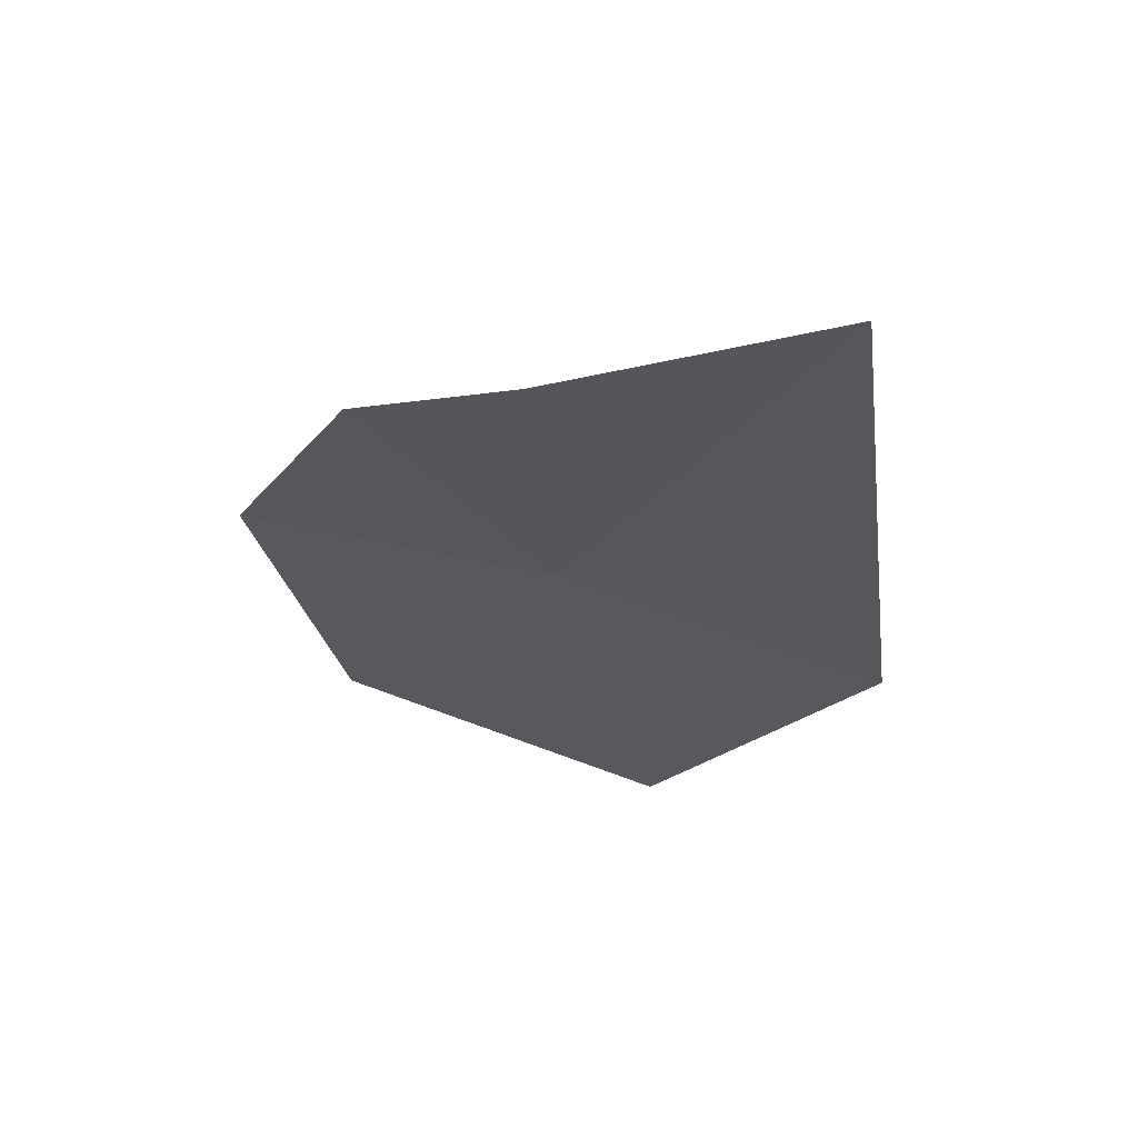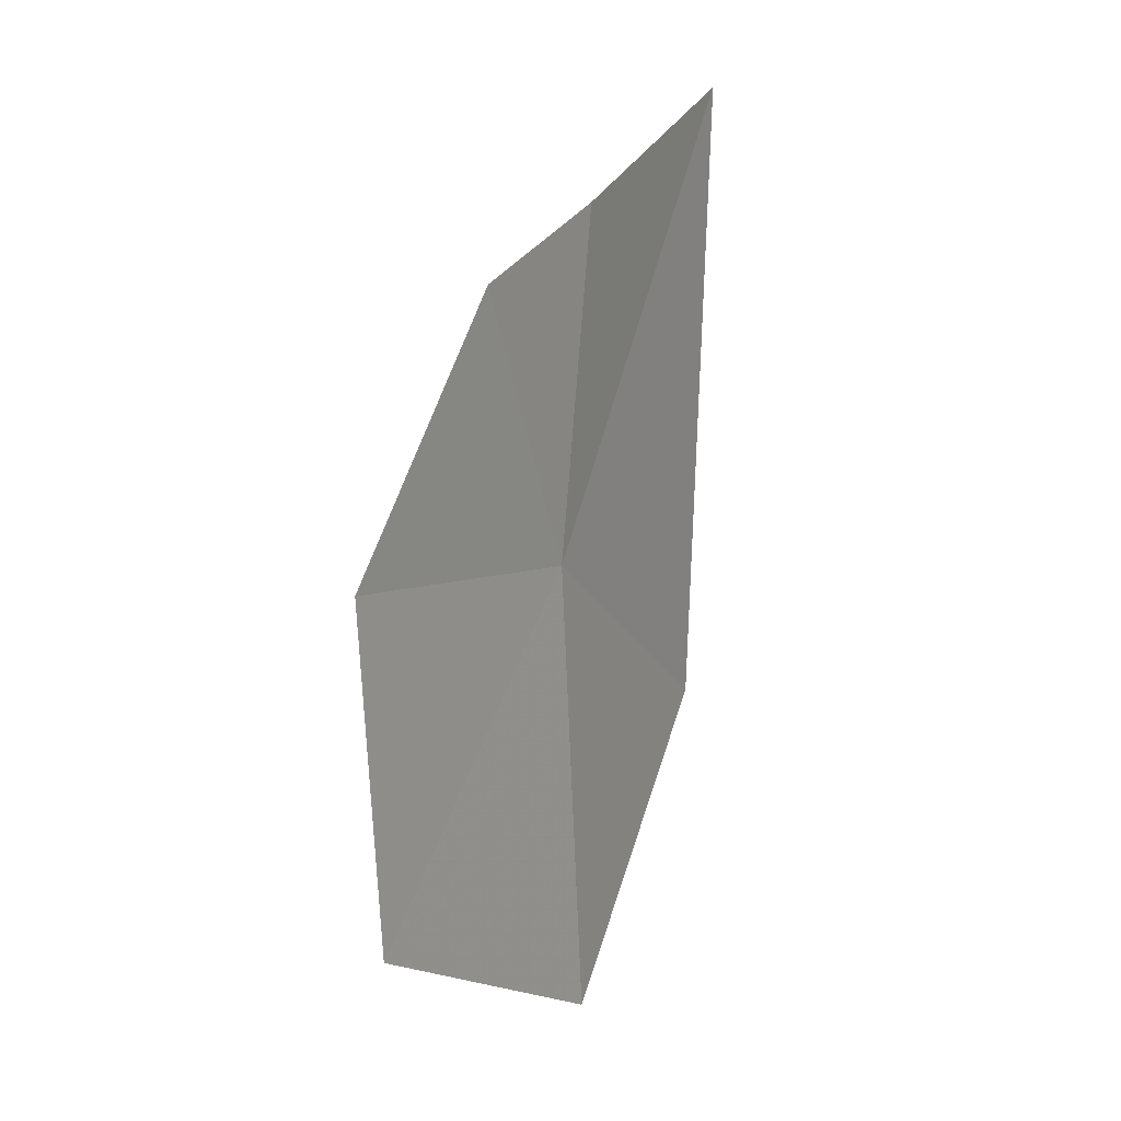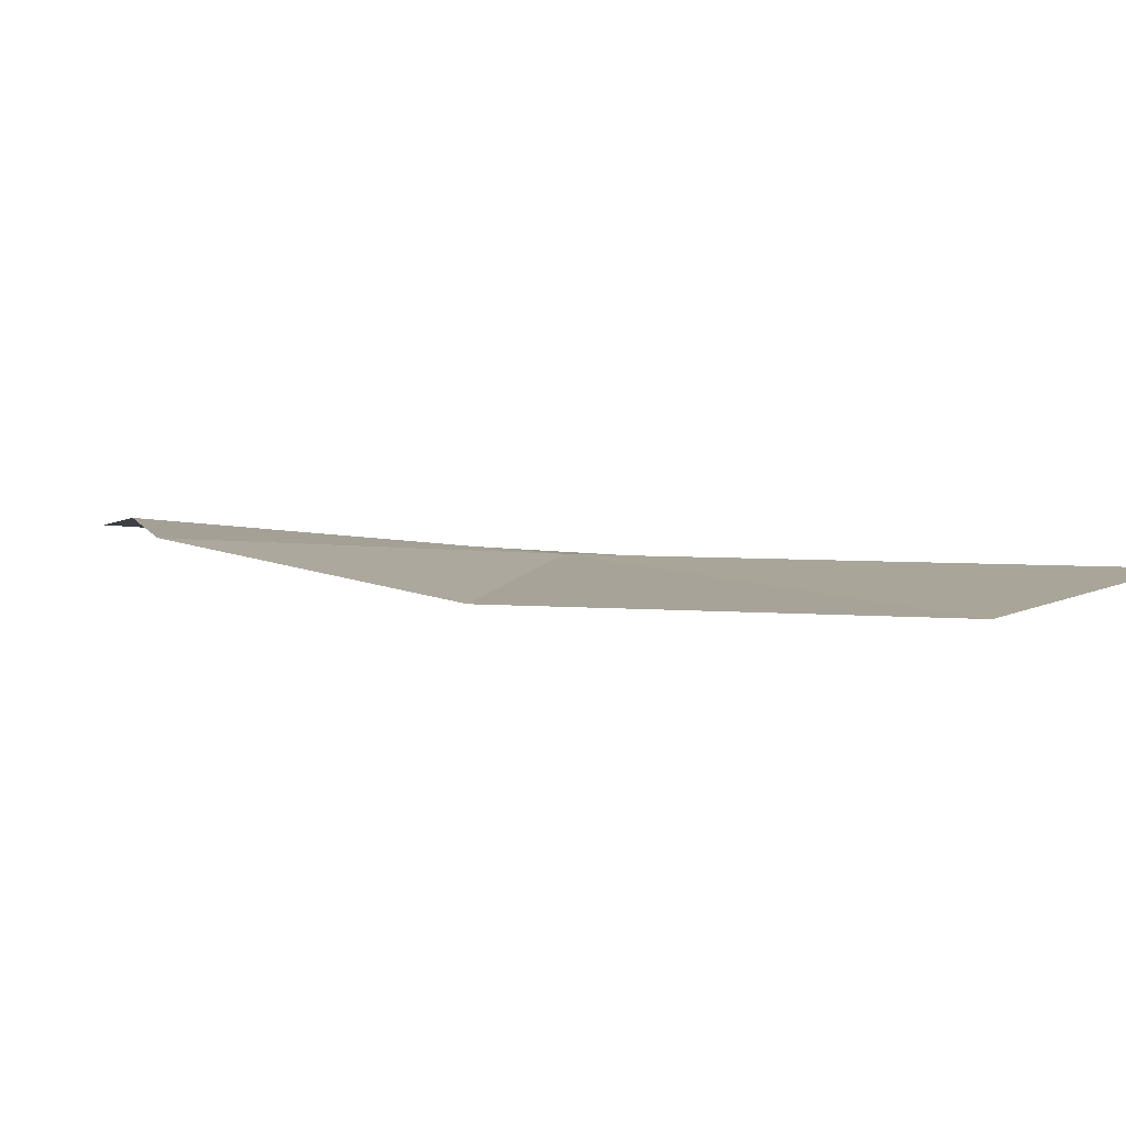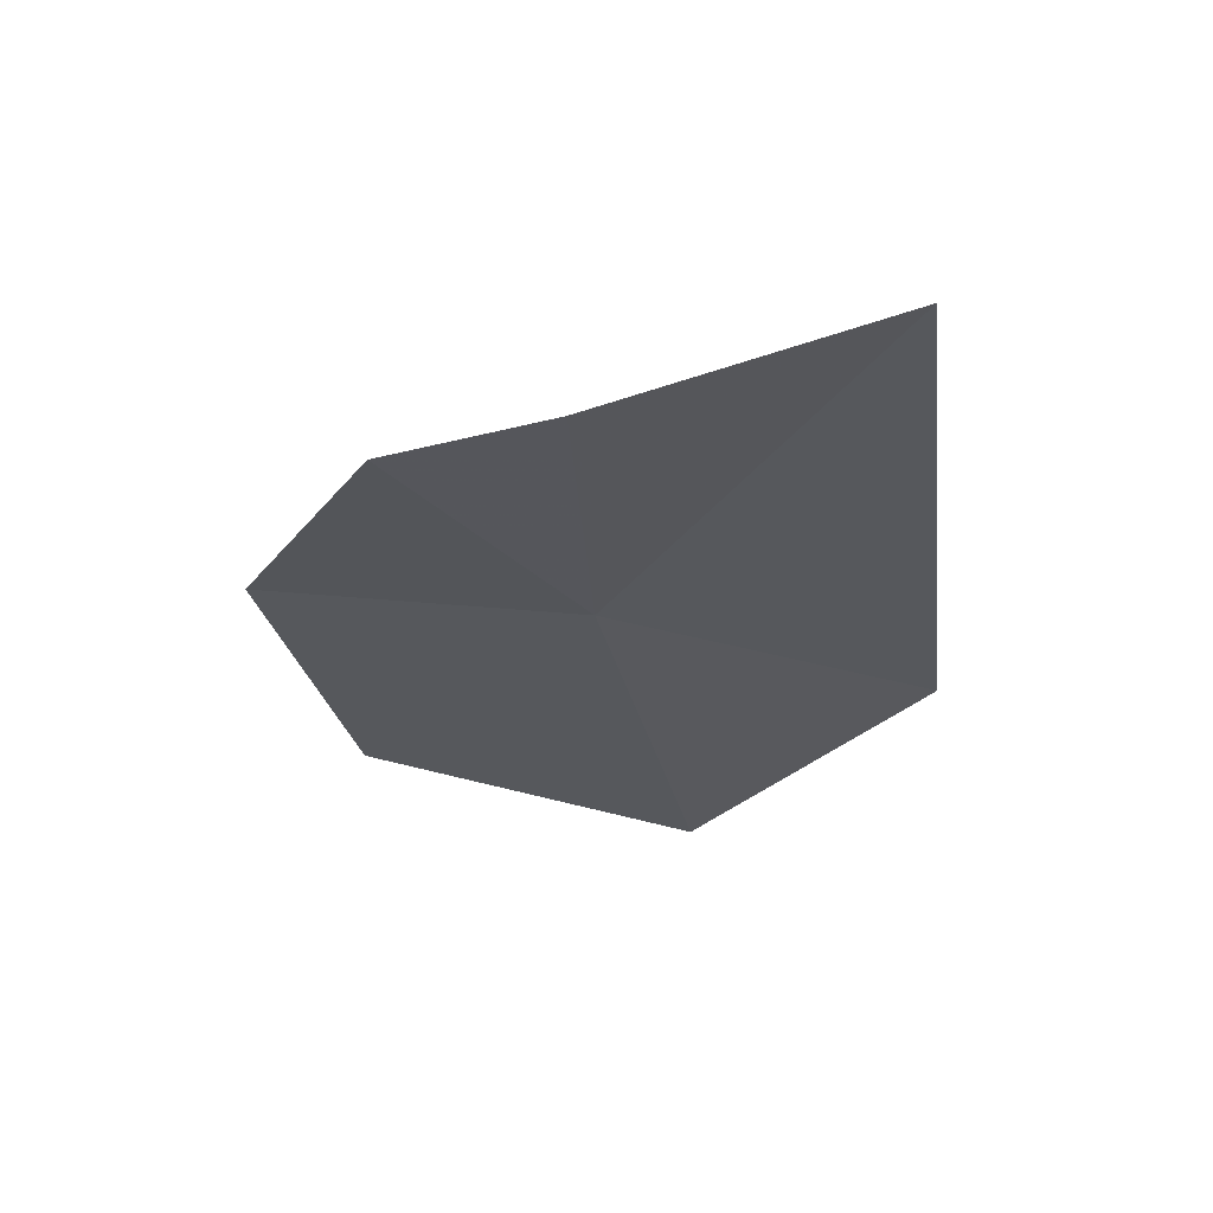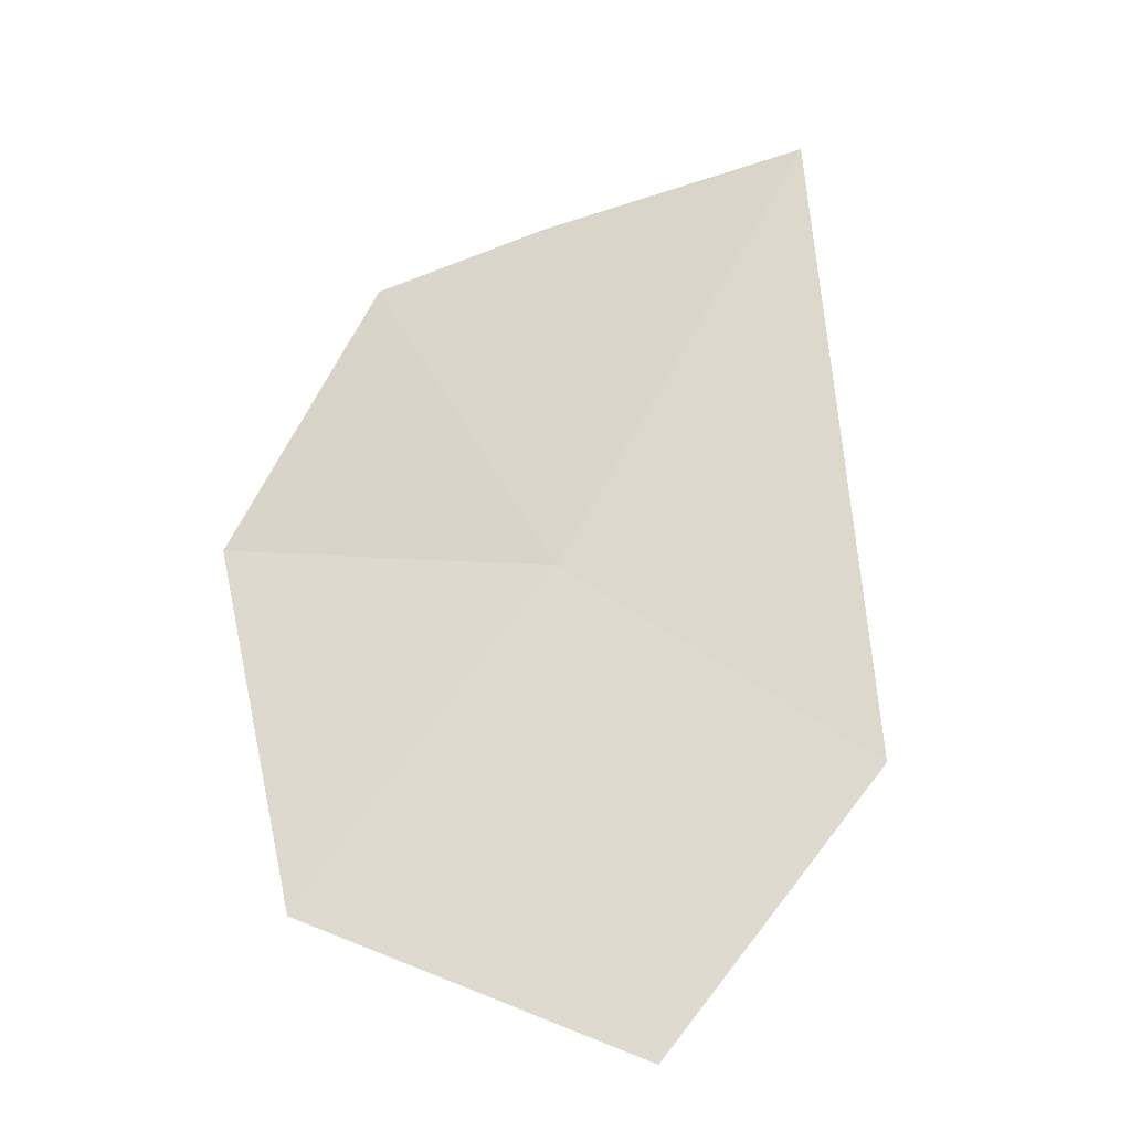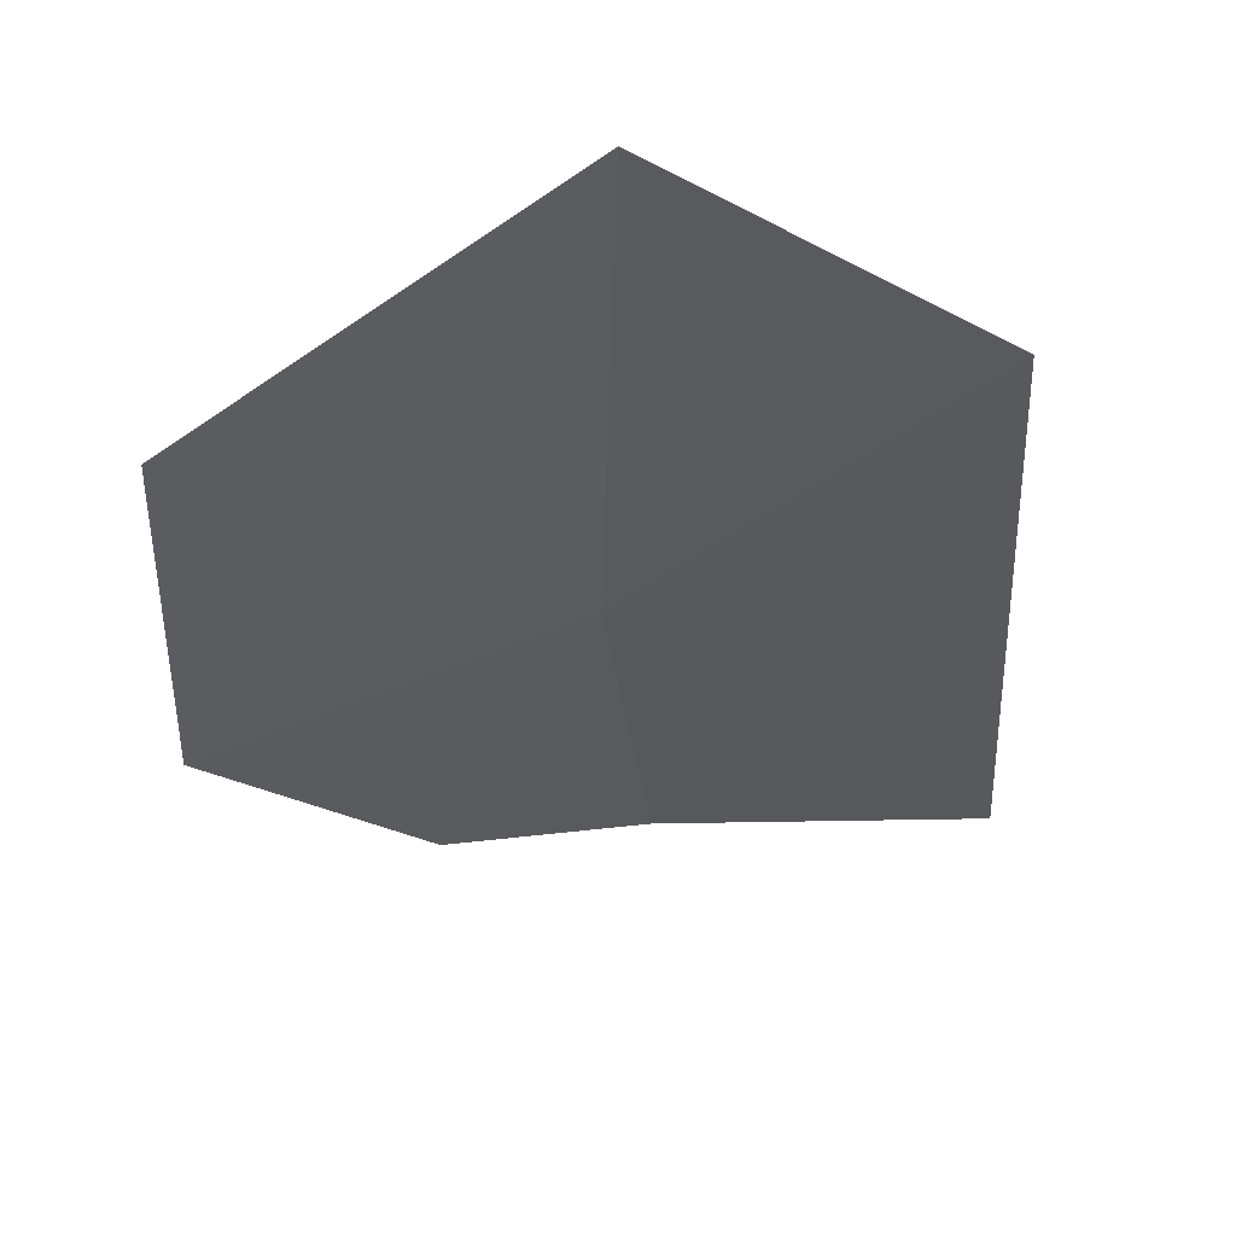
<metadata>
{"format":"obj","ext":"obj","renderer":"f3d","projection":"perspective","resolution":1024,"background":"white","views":[{"elev":57.0,"azim":175.8,"up":"+Z"},{"elev":6.1,"azim":107.1,"up":"+Z"},{"elev":-10.7,"azim":102.0,"up":"+Y"},{"elev":56.5,"azim":168.1,"up":"+Z"},{"elev":-23.2,"azim":157.9,"up":"+Z"},{"elev":-35.9,"azim":-168.9,"up":"+Y"}]}
</metadata>
<code>
v -2.462 14.49 7.101
v -3.458 14.62 6.581
v -2.779 14.46 5.675
v -2.375 14.6 8.156
v -1.904 14.45 7.917
v -1.786 14.18 6.061
v -1.536 14.21 7.109
v -3.187 14.76 8.55
f 1 3 2
f 1 7 6
f 1 5 7
f 1 8 4
f 1 2 8
f 1 6 3
f 1 4 5

</code>
